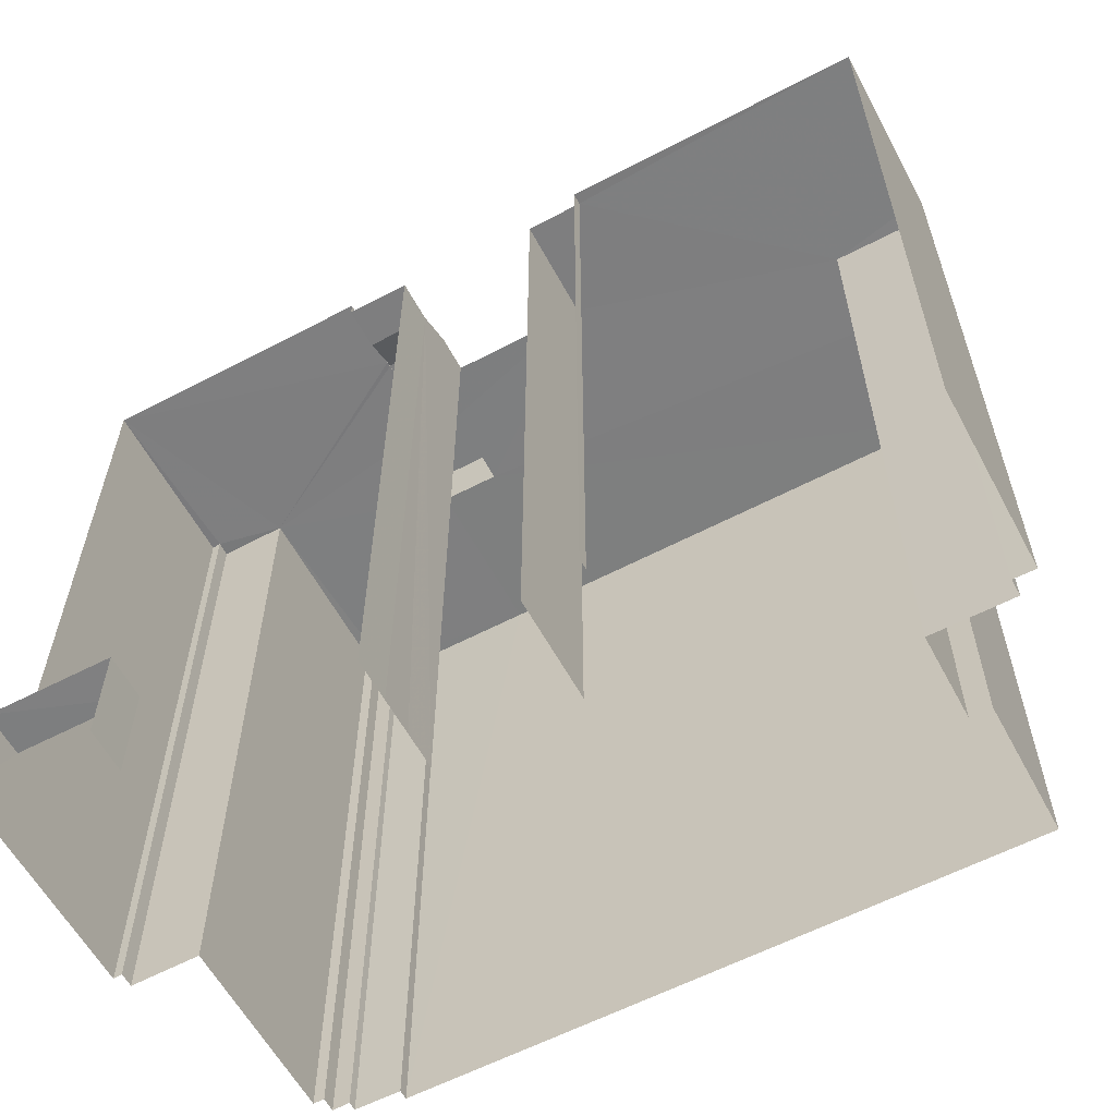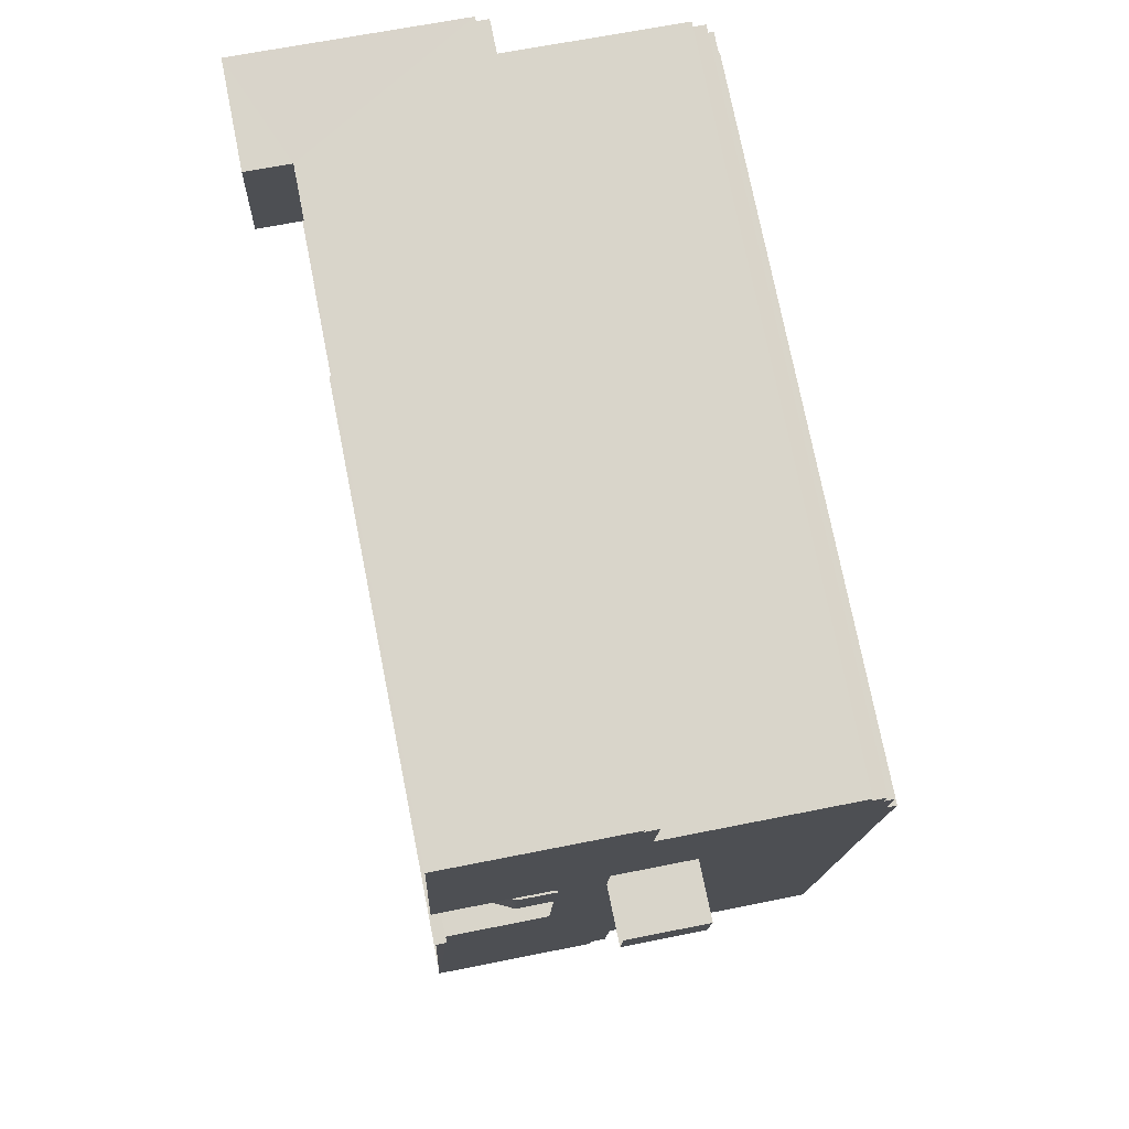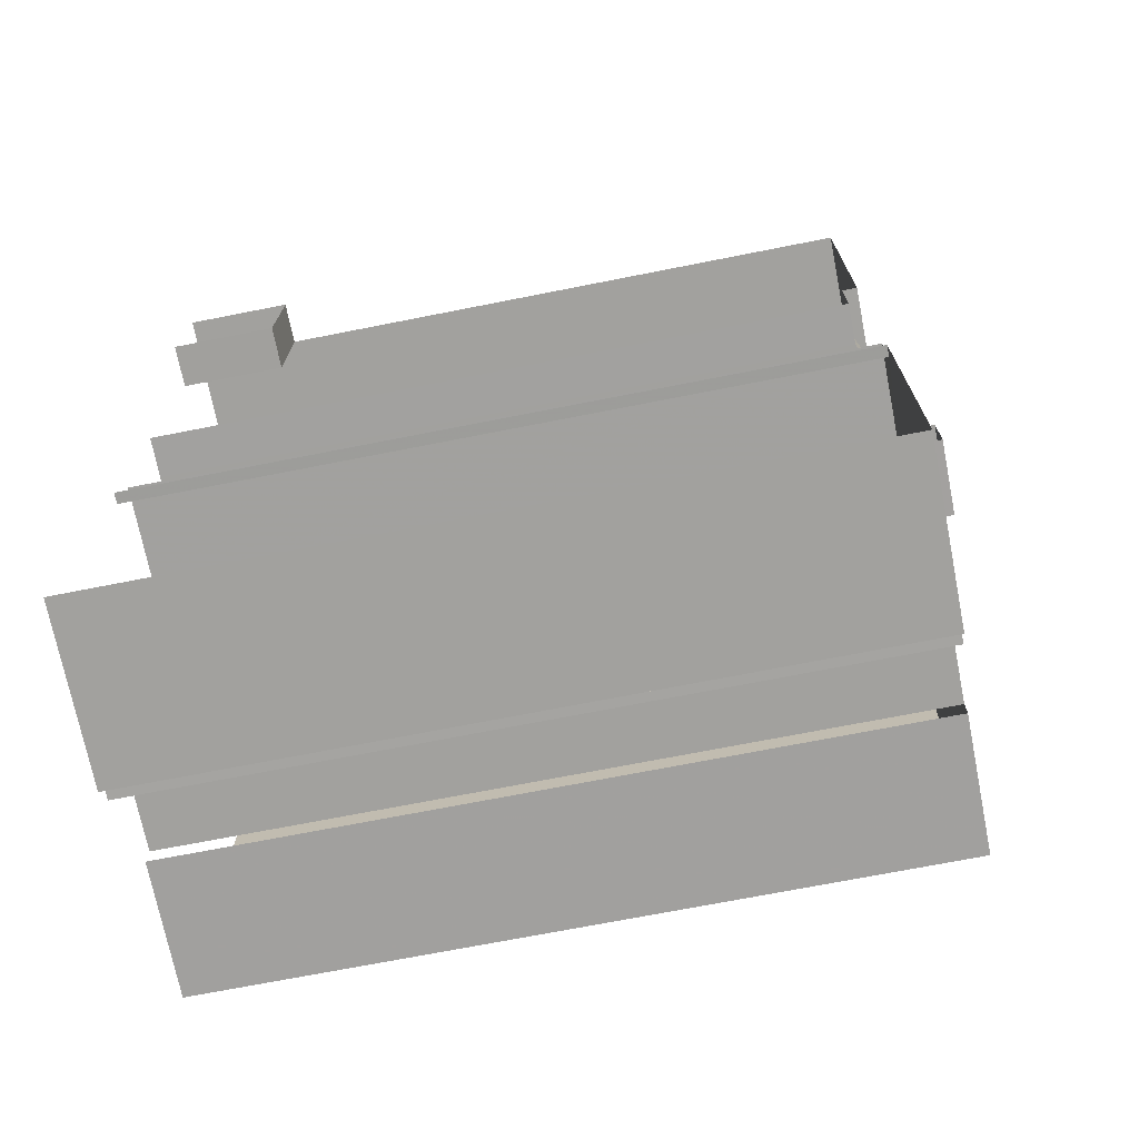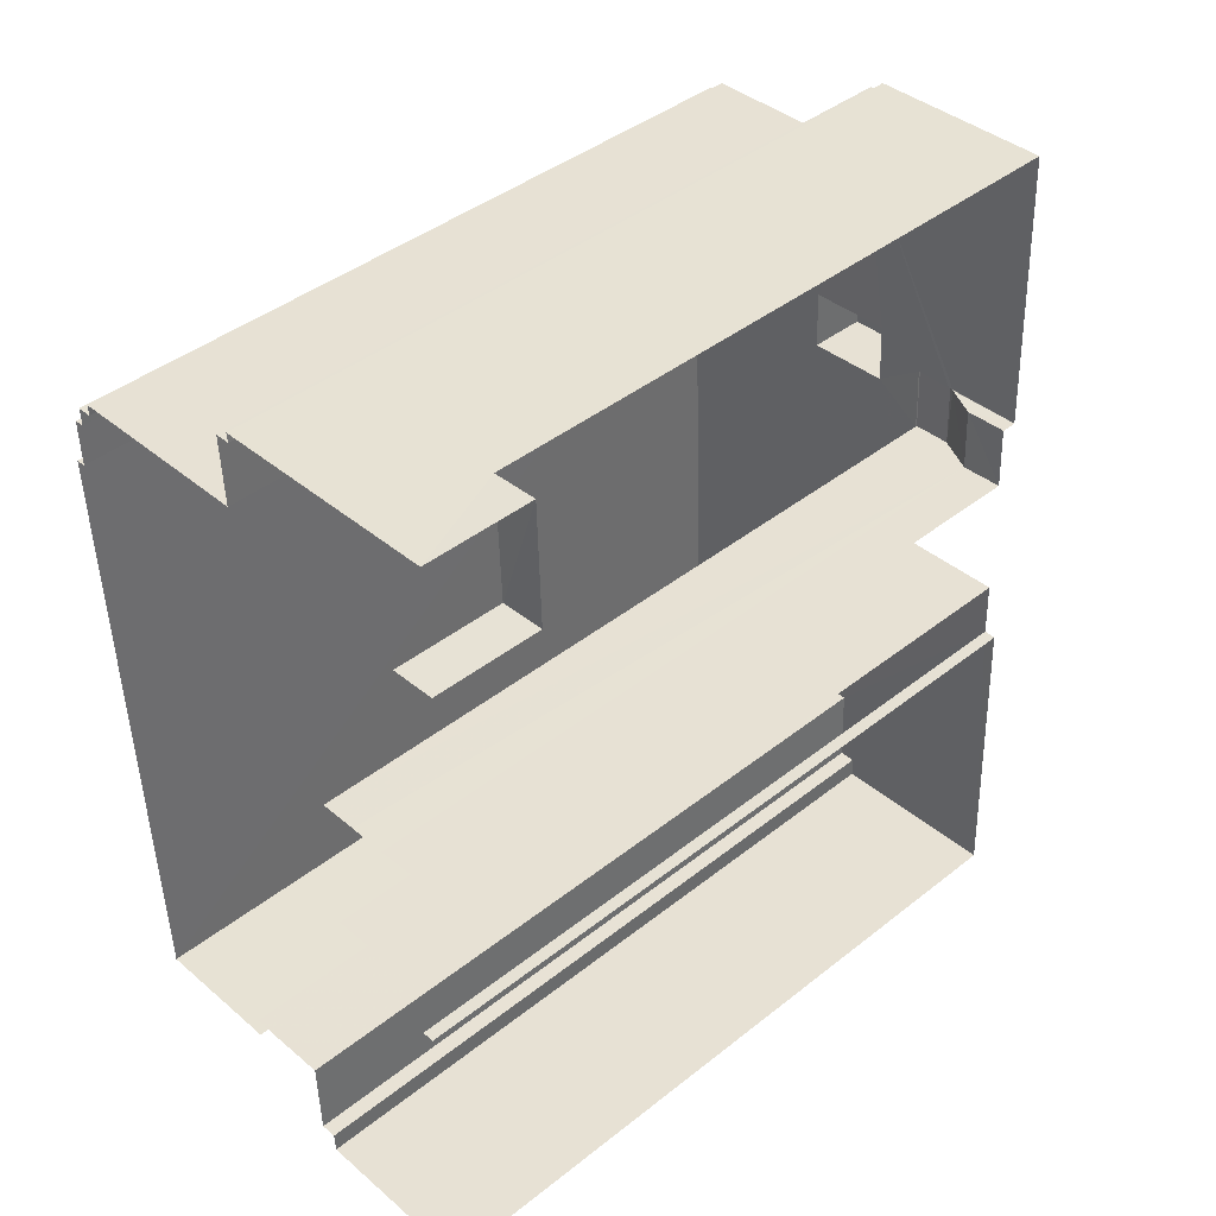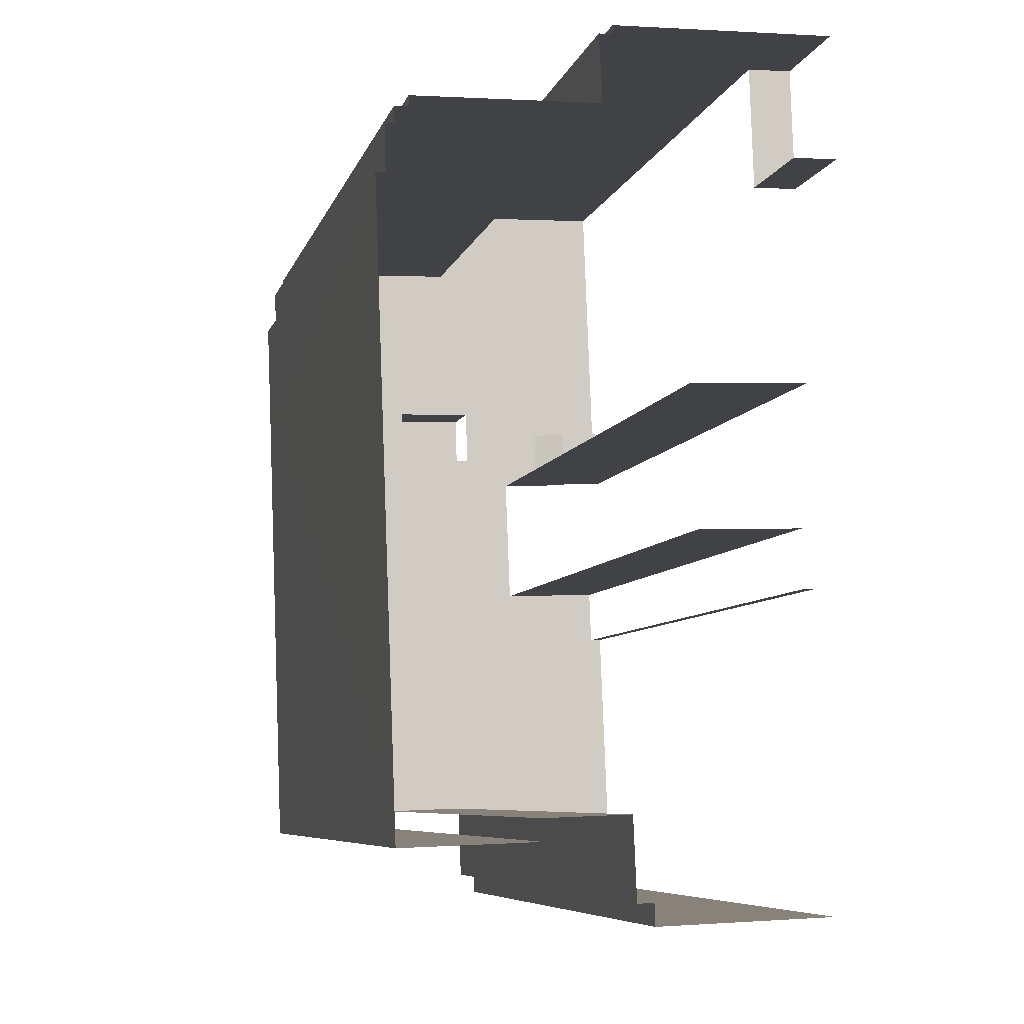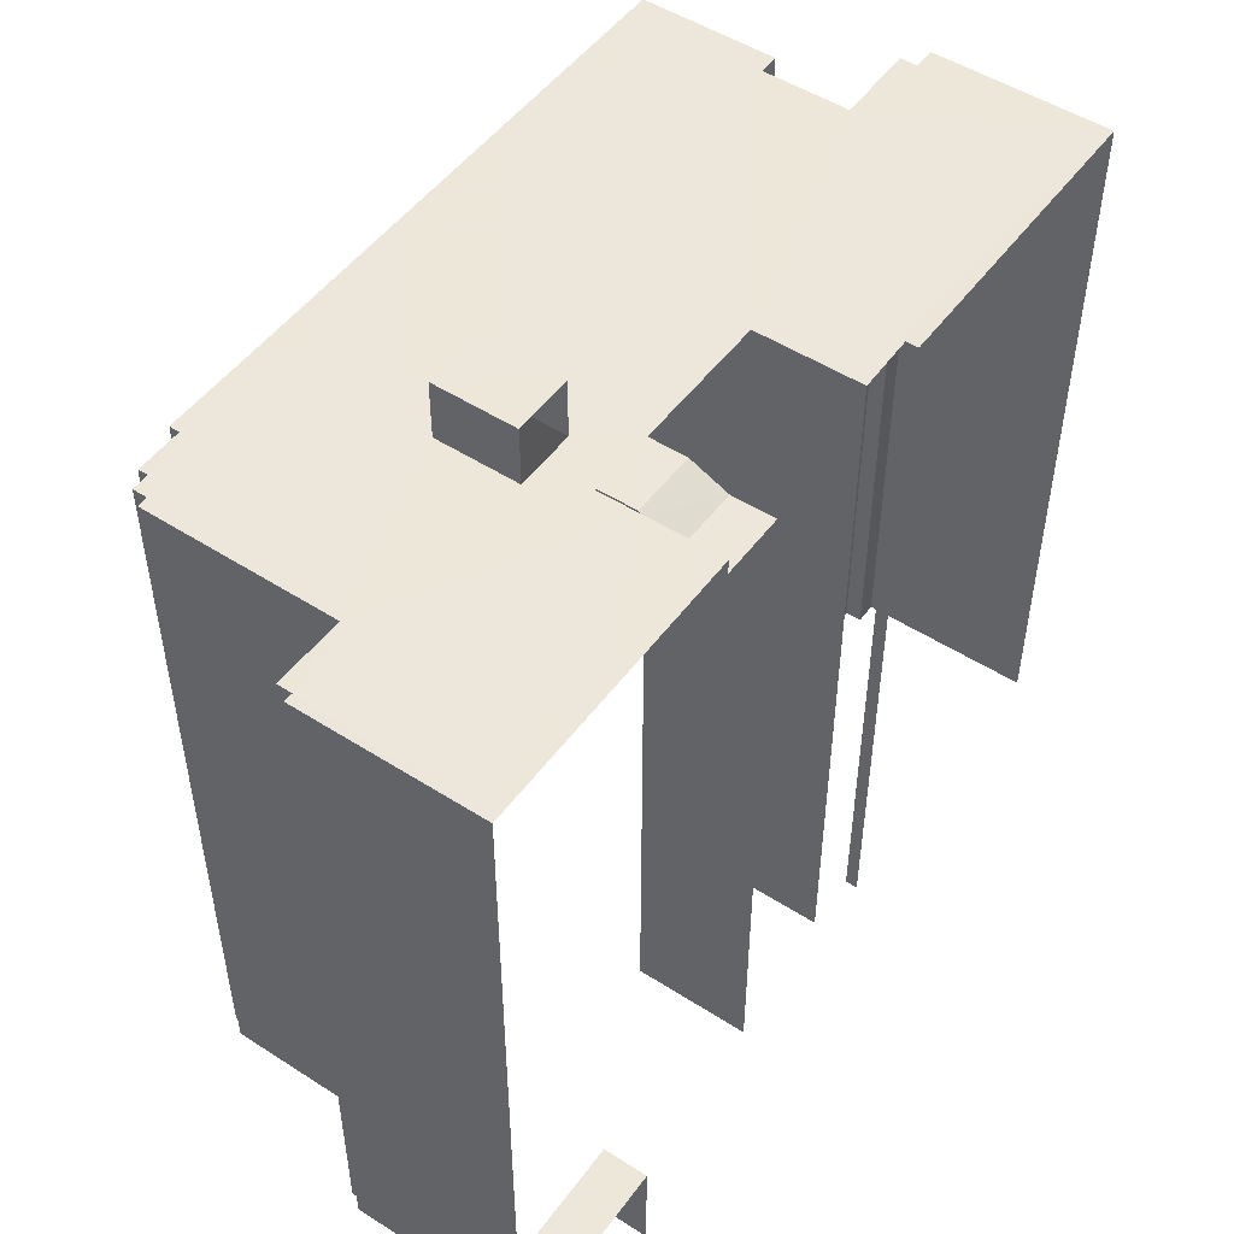
<metadata>
{"format":"obj","ext":"obj","renderer":"f3d","projection":"perspective","resolution":1024,"background":"white","views":[{"elev":-59.6,"azim":-63.9,"up":"+Z"},{"elev":75.5,"azim":-11.3,"up":"+Y"},{"elev":-69.9,"azim":-78.8,"up":"+Y"},{"elev":42.0,"azim":-133.5,"up":"+Y"},{"elev":-7.3,"azim":165.9,"up":"+Y"},{"elev":50.3,"azim":-147.0,"up":"+Z"}]}
</metadata>
<code>
v -3.721e+05 -1.035e+05 33.61
v -3.721e+05 -1.035e+05 33.61
v -3.721e+05 -1.035e+05 33.61
v -3.721e+05 -1.035e+05 33.61
v -3.721e+05 -1.035e+05 33.62
v -3.721e+05 -1.035e+05 33.61
v -3.721e+05 -1.035e+05 33.61
v -3.721e+05 -1.035e+05 33.61
v -3.721e+05 -1.035e+05 33.61
v -3.721e+05 -1.035e+05 33.61
v -3.721e+05 -1.035e+05 33.61
v -3.721e+05 -1.035e+05 33.61
v -3.721e+05 -1.035e+05 33.61
v -3.721e+05 -1.035e+05 33.61
v -3.721e+05 -1.035e+05 33.61
v -3.721e+05 -1.035e+05 33.61
v -3.721e+05 -1.035e+05 33.61
v -3.721e+05 -1.035e+05 33.61
v -3.721e+05 -1.035e+05 33.61
v -3.721e+05 -1.035e+05 33.61
v -3.721e+05 -1.035e+05 33.61
v -3.721e+05 -1.035e+05 33.61
v -3.721e+05 -1.035e+05 33.61
v -3.721e+05 -1.035e+05 33.61
v -3.721e+05 -1.035e+05 33.61
v -3.721e+05 -1.035e+05 33.61
v -3.721e+05 -1.035e+05 33.61
v -3.721e+05 -1.035e+05 33.61
v -3.721e+05 -1.035e+05 33.61
v -3.721e+05 -1.035e+05 33.61
v -3.721e+05 -1.035e+05 65.11
v -3.721e+05 -1.035e+05 65.11
v -3.721e+05 -1.035e+05 65.11
v -3.721e+05 -1.035e+05 65.11
v -3.721e+05 -1.035e+05 68.37
v -3.721e+05 -1.035e+05 68.37
v -3.721e+05 -1.035e+05 68.37
v -3.721e+05 -1.035e+05 68.37
v -3.721e+05 -1.035e+05 38.42
v -3.721e+05 -1.035e+05 38.42
v -3.721e+05 -1.035e+05 38.42
v -3.721e+05 -1.035e+05 38.42
v -3.721e+05 -1.035e+05 65.87
v -3.721e+05 -1.035e+05 65.87
v -3.721e+05 -1.035e+05 65.87
v -3.721e+05 -1.035e+05 65.87
v -3.721e+05 -1.035e+05 65.78
v -3.721e+05 -1.035e+05 65.78
v -3.721e+05 -1.035e+05 65.78
v -3.721e+05 -1.035e+05 65.78
v -3.721e+05 -1.035e+05 65.78
v -3.721e+05 -1.035e+05 65.78
v -3.721e+05 -1.035e+05 65.78
v -3.721e+05 -1.035e+05 65.78
v -3.721e+05 -1.035e+05 65.78
v -3.721e+05 -1.035e+05 65.78
v -3.721e+05 -1.035e+05 65.78
v -3.721e+05 -1.035e+05 65.78
v -3.721e+05 -1.035e+05 65.78
v -3.721e+05 -1.035e+05 65.78
v -3.721e+05 -1.035e+05 65.78
v -3.721e+05 -1.035e+05 65.78
v -3.721e+05 -1.035e+05 65.78
v -3.721e+05 -1.035e+05 65.78
v -3.721e+05 -1.035e+05 65.78
v -3.721e+05 -1.035e+05 65.78
v -3.721e+05 -1.035e+05 65.78
v -3.721e+05 -1.035e+05 65.78
v -3.721e+05 -1.035e+05 65.78
v -3.721e+05 -1.035e+05 65.78
v -3.721e+05 -1.035e+05 65.78
v -3.721e+05 -1.035e+05 65.78
v -3.721e+05 -1.035e+05 65.78
v -3.721e+05 -1.035e+05 65.78
v -3.721e+05 -1.035e+05 65.78
v -3.721e+05 -1.035e+05 65.78
v -3.721e+05 -1.035e+05 65.78
v -3.721e+05 -1.035e+05 65.78
v -3.721e+05 -1.035e+05 65.78
v -3.721e+05 -1.035e+05 65.78
v -3.721e+05 -1.035e+05 65.78
v -3.721e+05 -1.035e+05 65.78
v -3.721e+05 -1.035e+05 65.78
f 1 2 3
f 4 5 6
f 7 8 5
f 9 2 10
f 11 3 12
f 13 14 15
f 13 4 16
f 17 18 7
f 19 20 15
f 21 22 23
f 24 25 21
f 9 26 24
f 3 27 12
f 28 14 13
f 23 29 28
f 17 13 20
f 3 30 27
f 28 13 30
f 3 2 9
f 17 5 4
f 17 7 5
f 20 13 15
f 17 4 13
f 28 21 23
f 24 21 28
f 3 9 24
f 3 24 30
f 24 28 30
f 50 6 5
f 50 49 6
f 51 16 4
f 51 58 16
f 73 20 19
f 73 74 20
f 40 2 1
f 41 40 1
f 60 13 59
f 60 30 13
f 52 42 39
f 53 52 32
f 39 3 11
f 32 39 33
f 33 39 11
f 32 52 39
f 79 35 38
f 82 79 38
f 31 32 33
f 34 31 33
f 35 36 37
f 38 35 37
f 39 40 41
f 39 42 40
f 43 44 45
f 46 43 45
f 31 34 47
f 48 47 45
f 45 47 46
f 47 34 46
f 49 50 51
f 52 53 48
f 54 55 52
f 56 50 57
f 58 51 59
f 48 53 47
f 60 59 61
f 62 63 54
f 64 65 62
f 64 66 67
f 68 69 70
f 71 72 69
f 73 72 74
f 75 56 76
f 66 68 77
f 78 61 79
f 59 75 74
f 48 80 62
f 79 81 78
f 82 80 81
f 75 51 50
f 52 48 62
f 54 52 62
f 56 75 50
f 59 51 75
f 61 59 79
f 83 64 62
f 64 68 66
f 83 69 68
f 71 69 83
f 72 71 74
f 59 74 71
f 82 62 80
f 82 81 79
f 79 59 71
f 83 62 82
f 83 68 64
f 63 24 26
f 63 62 24
f 44 43 78
f 44 78 81
f 43 61 78
f 49 4 6
f 49 51 4
f 65 21 25
f 65 64 21
f 54 26 9
f 54 63 26
f 74 17 20
f 74 75 17
f 76 18 17
f 75 76 17
f 80 48 45
f 14 69 15
f 15 69 72
f 70 69 14
f 67 23 22
f 67 66 23
f 65 25 24
f 62 65 24
f 31 47 53
f 32 31 53
f 52 55 42
f 55 10 42
f 42 2 40
f 42 10 2
f 58 13 16
f 58 59 13
f 81 45 44
f 81 80 45
f 77 28 29
f 77 68 28
f 56 7 18
f 76 56 18
f 71 37 36
f 71 83 37
f 70 14 28
f 68 70 28
f 50 5 8
f 57 50 8
f 60 61 43
f 46 60 43
f 34 30 60
f 34 27 30
f 33 11 12
f 33 12 34
f 60 46 34
f 34 12 27
f 72 19 15
f 72 73 19
f 83 38 37
f 83 82 38
f 55 9 10
f 55 54 9
f 3 41 1
f 3 39 41
f 79 36 35
f 79 71 36
f 77 29 23
f 66 77 23
f 67 22 21
f 64 67 21
f 57 8 7
f 56 57 7

</code>
